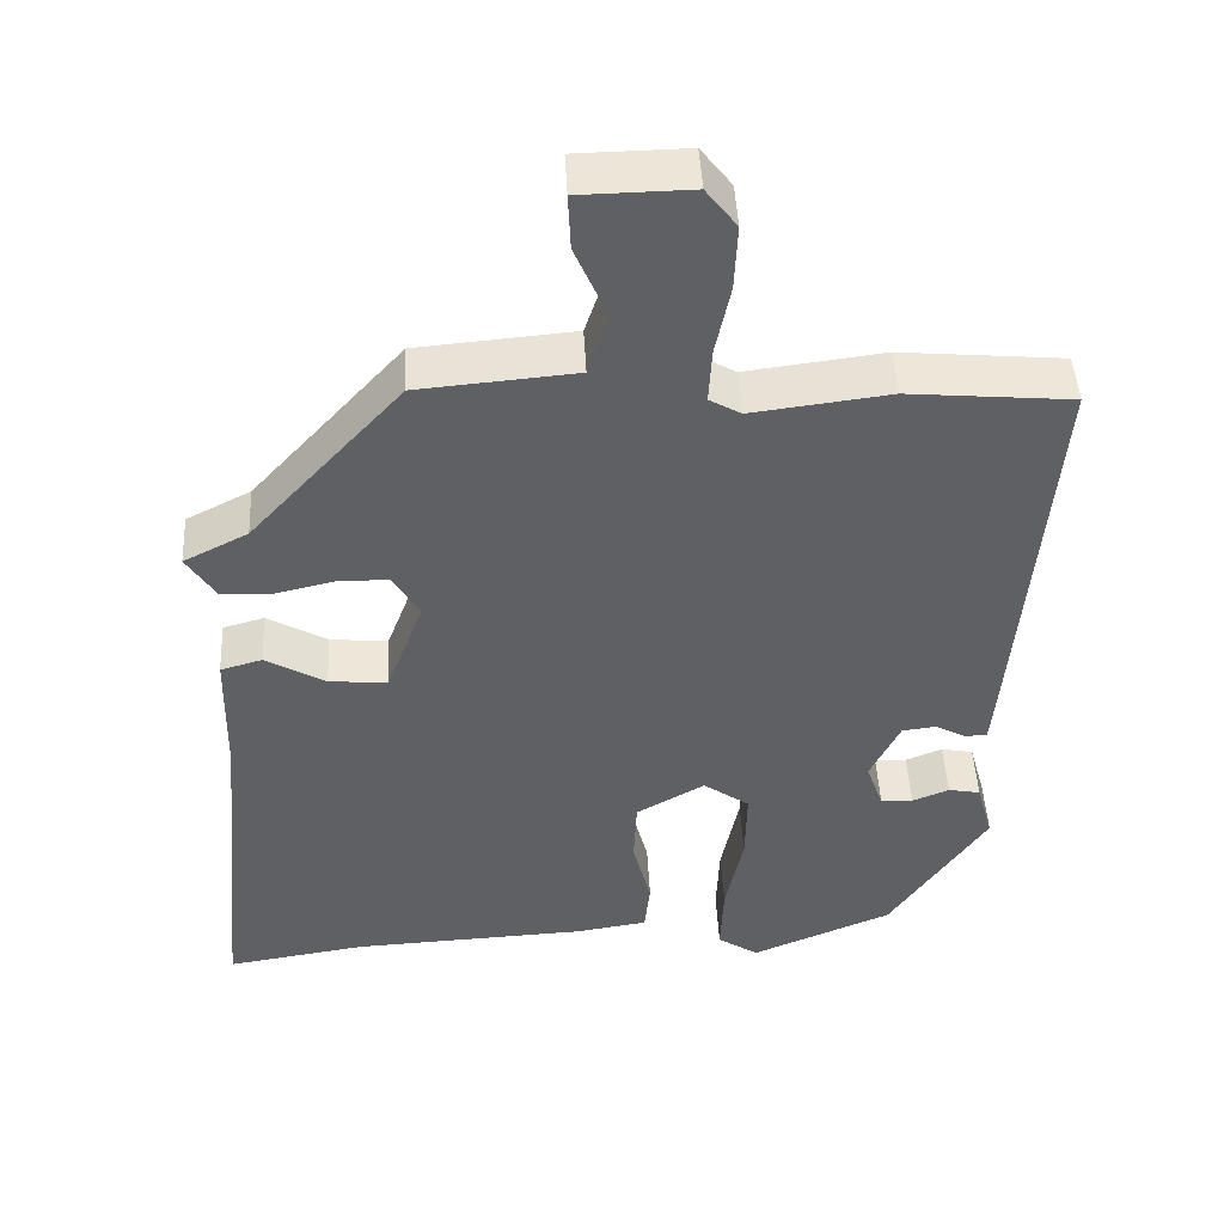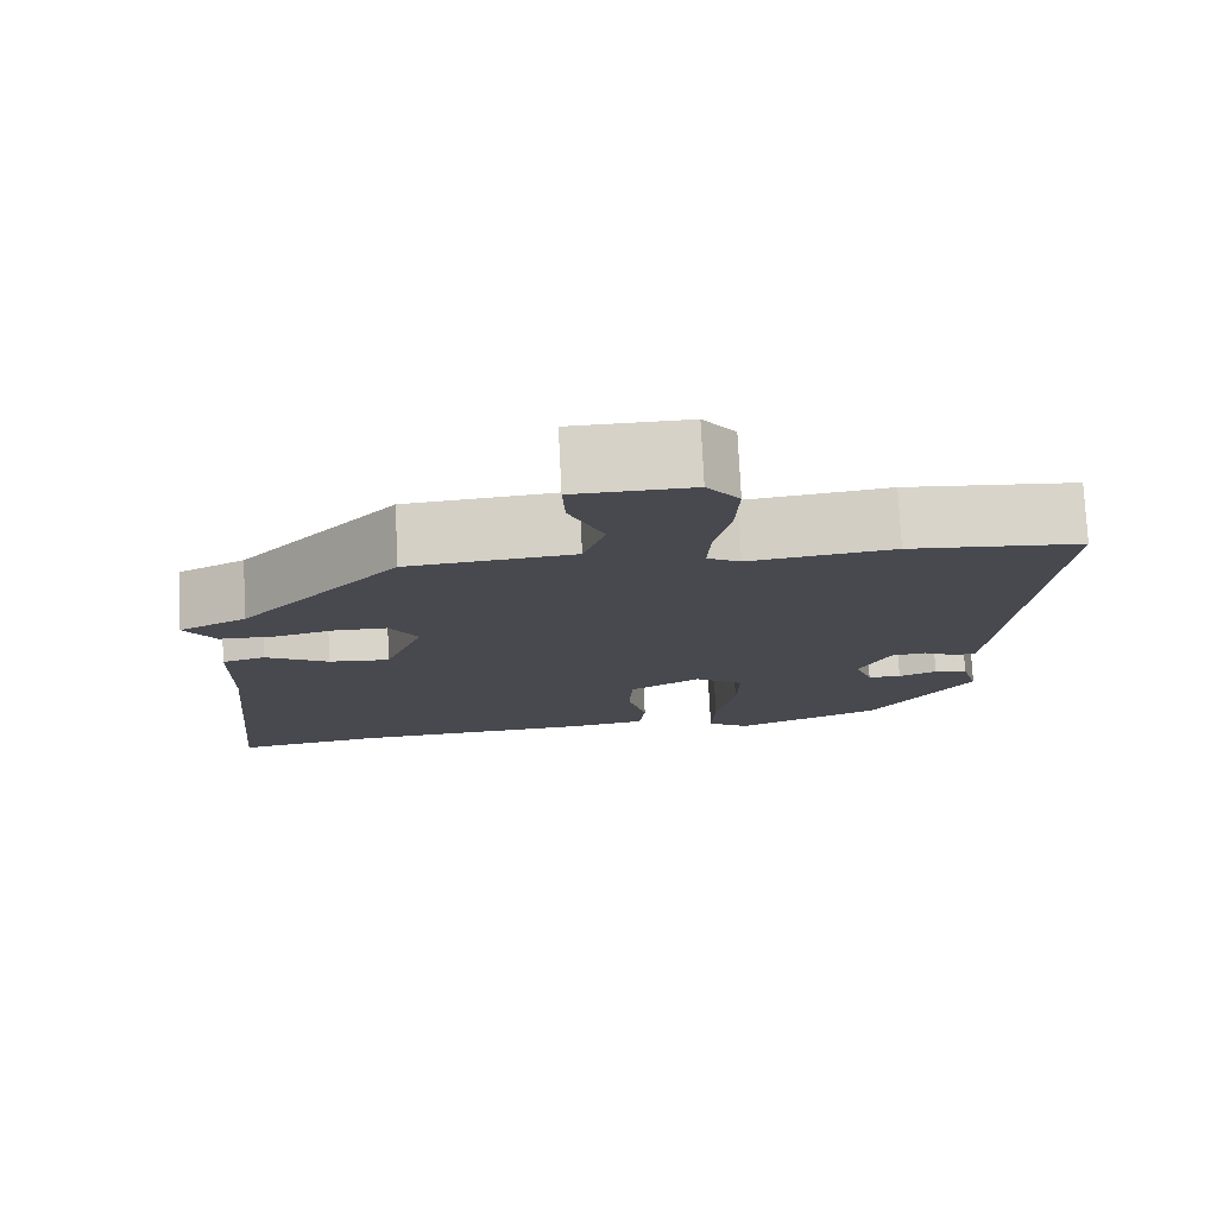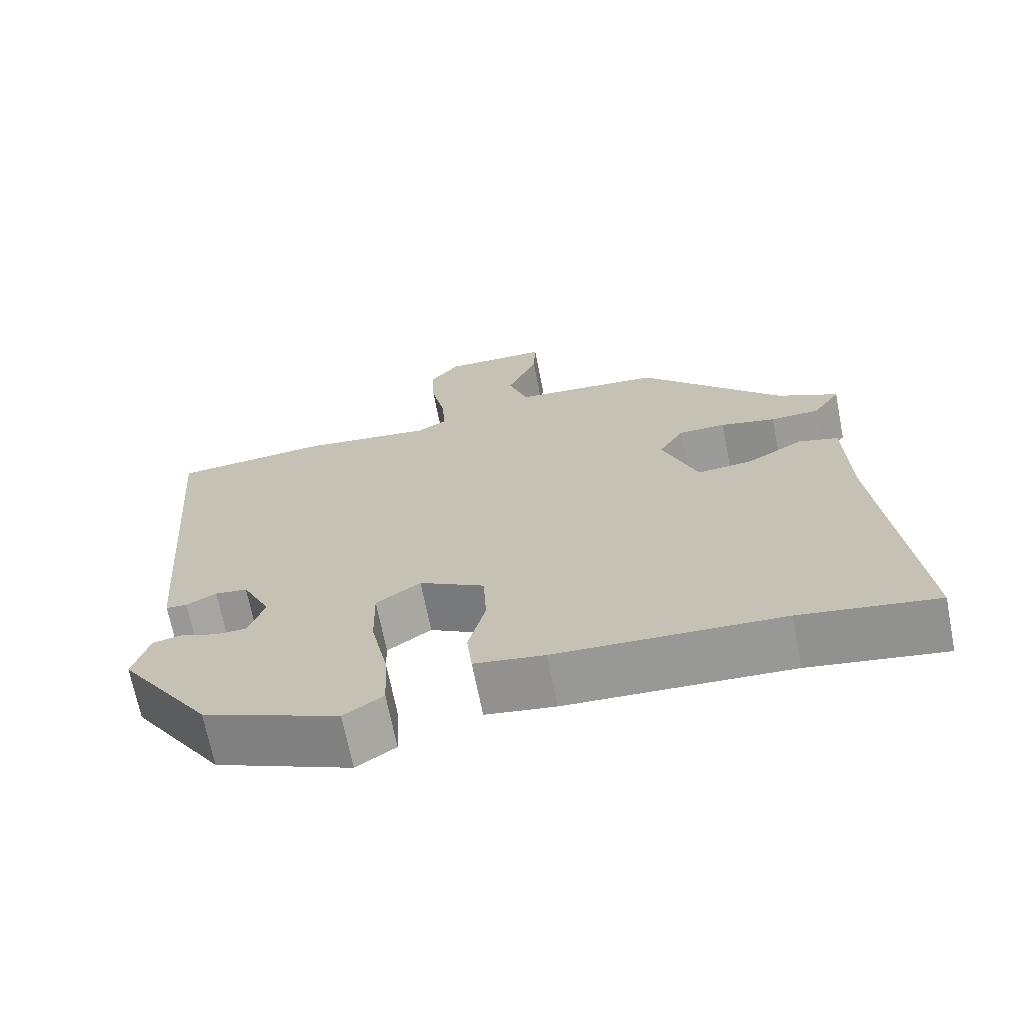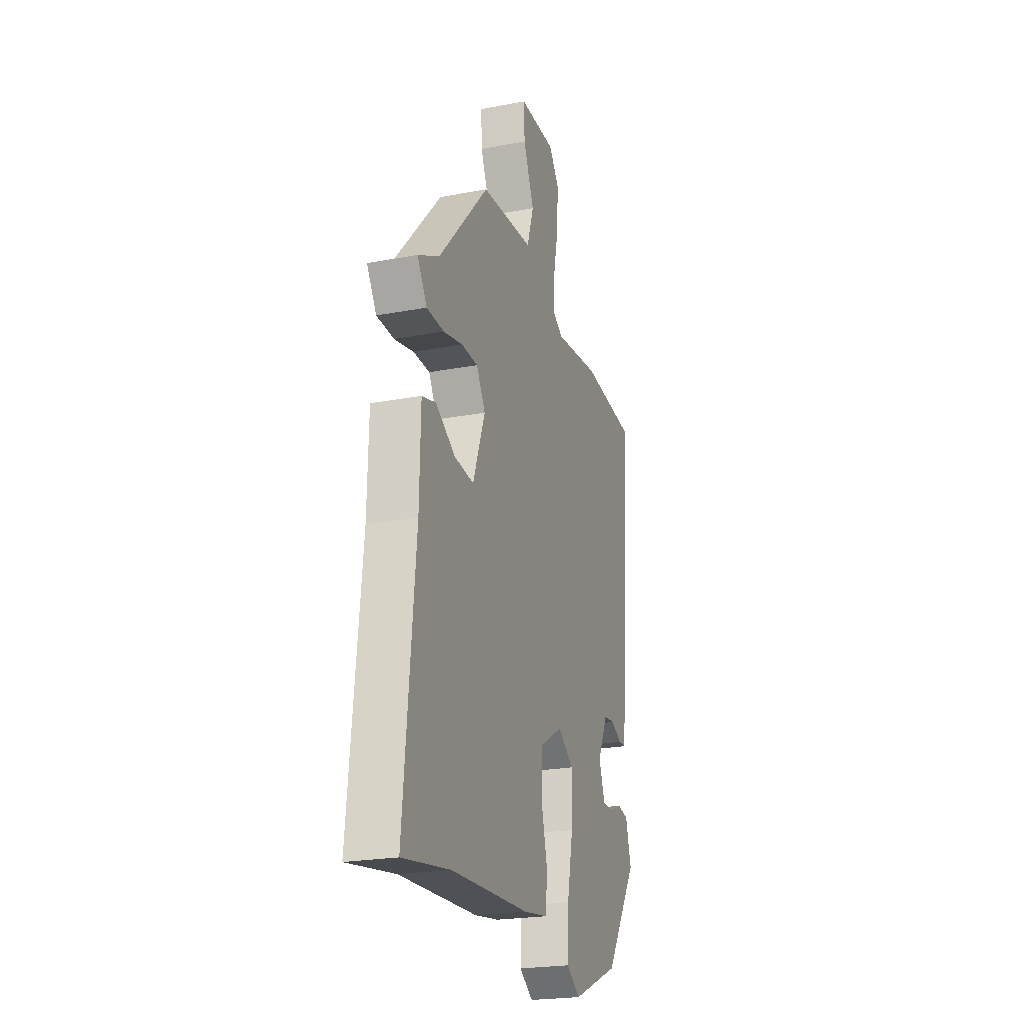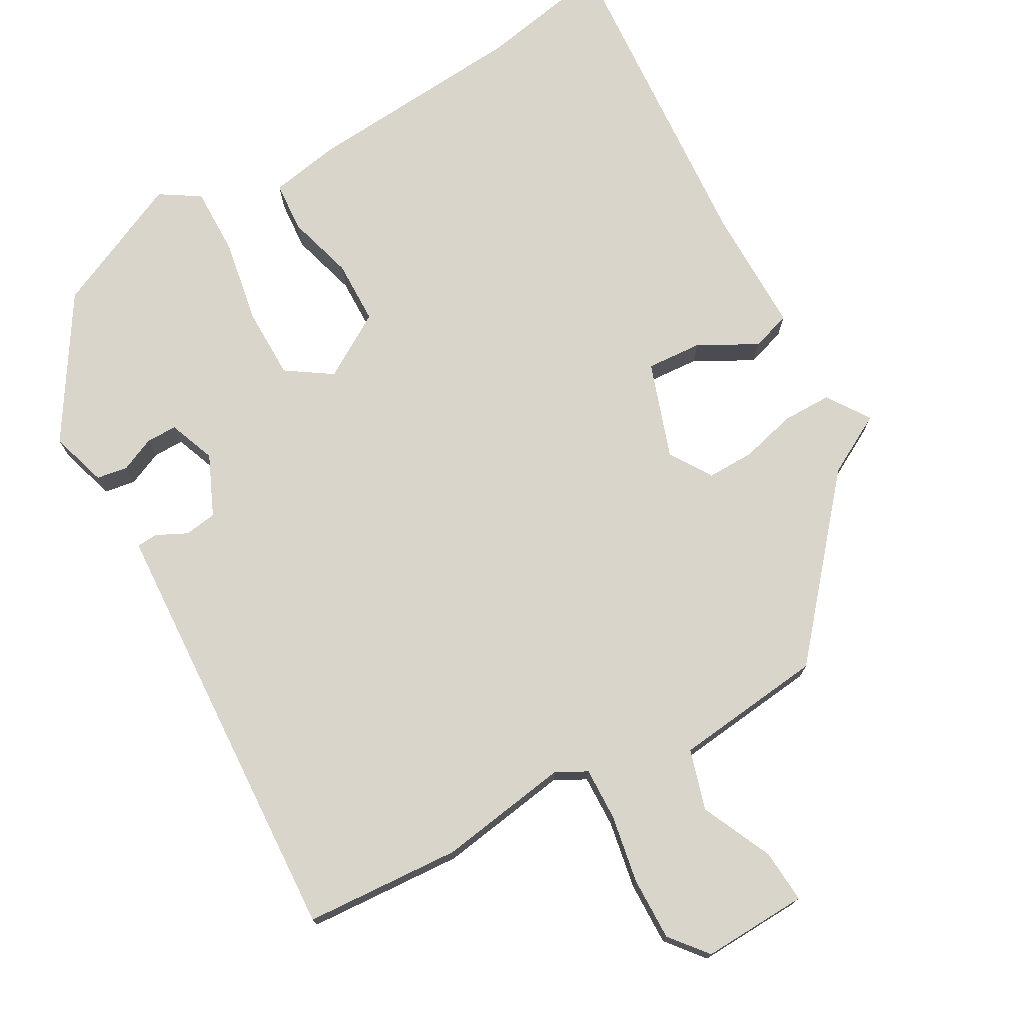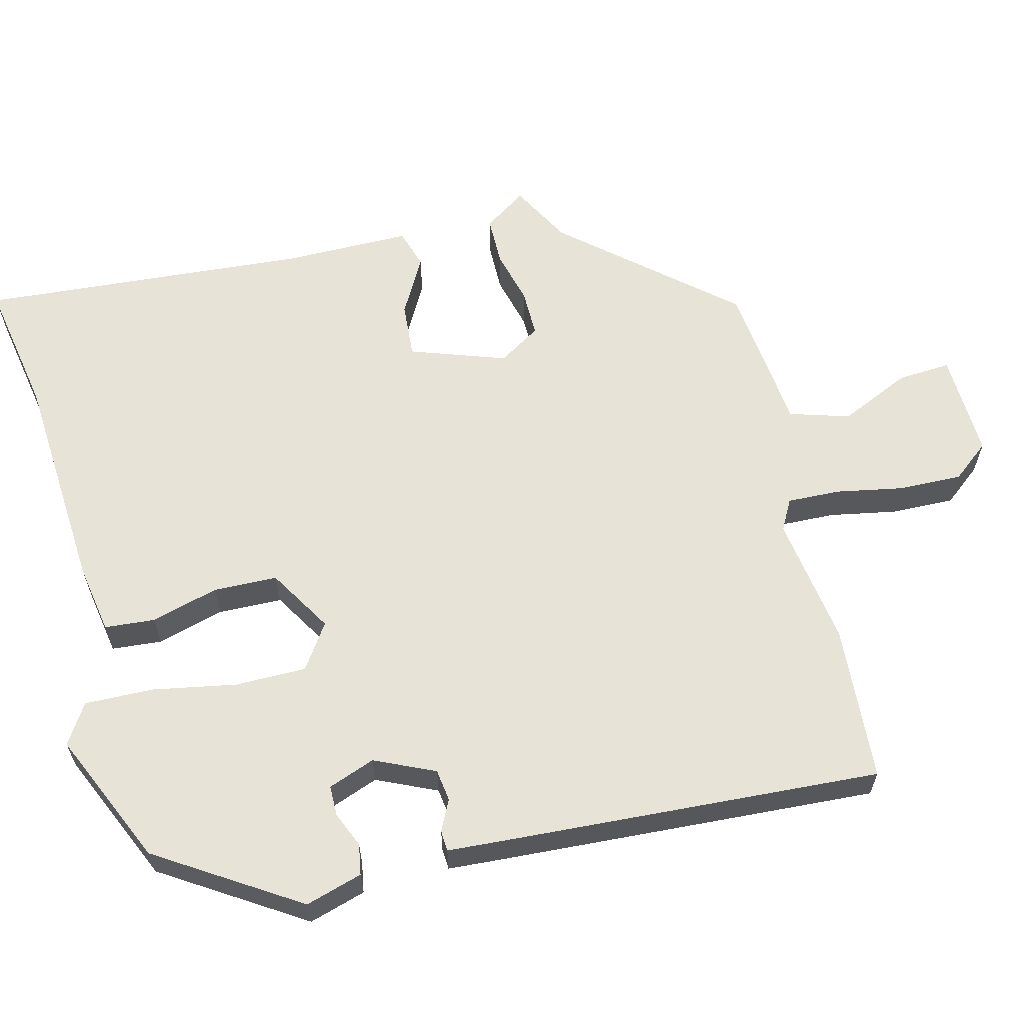
<metadata>
{"format":"obj","ext":"obj","renderer":"f3d","projection":"perspective","resolution":1024,"background":"white","views":[{"elev":46.9,"azim":177.0,"up":"+Z"},{"elev":77.2,"azim":177.1,"up":"+Z"},{"elev":-69.3,"azim":11.2,"up":"+Z"},{"elev":-23.0,"azim":107.9,"up":"+Z"},{"elev":74.5,"azim":-31.0,"up":"+Y"},{"elev":61.7,"azim":-105.4,"up":"+Y"}]}
</metadata>
<code>
v -0.516 0.07 0.499
v -0.308 0.07 0.518
v -0.133 0.07 0.496
v -0.093 0.07 0.519
v -0.097 0.07 0.589
v -0.116 0.07 0.679
v -0.12 0.07 0.763
v -0.081 0.07 0.814
v 0.06 0.07 0.812
v 0.057 0.07 0.741
v 0.016 0.07 0.645
v 0.042 0.07 0.566
v 0.242 0.07 0.549
v 0.435 0.07 0.335
v 0.517 0.07 0.293
v 0.48 0.07 0.235
v 0.414 0.07 0.233
v 0.34 0.07 0.25
v 0.277 0.07 0.249
v 0.243 0.07 0.192
v 0.29 0.07 0.066
v 0.364 0.07 0.073
v 0.44 0.07 0.117
v 0.493 0.07 0.102
v 0.497 0.07 -0.067
v 0.54 0.07 -0.506
v 0.36 0.07 -0.478
v 0.062 0.07 -0.464
v -0.031 0.07 -0.45
v -0.038 0.07 -0.383
v -0.015 0.07 -0.293
v -0.019 0.07 -0.208
v -0.106 0.07 -0.158
v -0.165 0.07 -0.2
v -0.163 0.07 -0.295
v -0.14 0.07 -0.406
v -0.136 0.07 -0.497
v -0.188 0.07 -0.532
v -0.368 0.07 -0.456
v -0.491 0.07 -0.272
v -0.47 0.07 -0.196
v -0.429 0.07 -0.188
v -0.382 0.07 -0.207
v -0.341 0.07 -0.206
v -0.319 0.07 -0.143
v -0.357 0.07 -0.064
v -0.4 0.07 -0.059
v -0.44 0.07 -0.08
v -0.468 0.07 -0.079
v -0.474 0.07 -0.011
v -0.516 0 0.499
v -0.308 0 0.518
v -0.133 0 0.496
v -0.093 0 0.519
v -0.097 0 0.589
v -0.116 0 0.679
v -0.12 0 0.763
v -0.081 0 0.814
v 0.06 0 0.812
v 0.057 0 0.741
v 0.016 0 0.645
v 0.042 0 0.566
v 0.242 0 0.549
v 0.435 0 0.335
v 0.517 0 0.293
v 0.48 0 0.235
v 0.414 0 0.233
v 0.34 0 0.25
v 0.277 0 0.249
v 0.243 0 0.192
v 0.29 0 0.066
v 0.364 0 0.073
v 0.44 0 0.117
v 0.493 0 0.102
v 0.497 0 -0.067
v 0.54 0 -0.506
v 0.36 0 -0.478
v 0.062 0 -0.464
v -0.031 0 -0.45
v -0.038 0 -0.383
v -0.015 0 -0.293
v -0.019 0 -0.208
v -0.106 0 -0.158
v -0.165 0 -0.2
v -0.163 0 -0.295
v -0.14 0 -0.406
v -0.136 0 -0.497
v -0.188 0 -0.532
v -0.368 0 -0.456
v -0.491 0 -0.272
v -0.47 0 -0.196
v -0.429 0 -0.188
v -0.382 0 -0.207
v -0.341 0 -0.206
v -0.319 0 -0.143
v -0.357 0 -0.064
v -0.4 0 -0.059
v -0.44 0 -0.08
v -0.468 0 -0.079
v -0.474 0 -0.011
f 47 48 49 50
f 46 47 50 1
f 45 46 1 2
f 40 41 42 43
f 40 43 44
f 39 40 44
f 38 39 44 45
f 35 36 37 38
f 34 35 38 45
f 28 29 30 31
f 27 28 31 32
f 25 26 27 32
f 22 23 24 25
f 21 22 25 32
f 20 21 32 33
f 15 16 17 18
f 14 15 18 19
f 12 13 14 19
f 8 9 10 11
f 8 11 12
f 5 6 7 8
f 4 5 8 12
f 3 4 12 19
f 20 33 34 45
f 19 20 45
f 2 3 19 45
f 100 99 98 97
f 51 100 97 96
f 52 51 96 95
f 93 92 91 90
f 94 93 90
f 94 90 89
f 95 94 89 88
f 88 87 86 85
f 95 88 85 84
f 81 80 79 78
f 82 81 78 77
f 82 77 76 75
f 75 74 73 72
f 82 75 72 71
f 83 82 71 70
f 68 67 66 65
f 69 68 65 64
f 69 64 63 62
f 61 60 59 58
f 62 61 58
f 58 57 56 55
f 62 58 55 54
f 69 62 54 53
f 95 84 83 70
f 95 70 69
f 95 69 53 52
f 1 51 52 2
f 2 52 53 3
f 3 53 54 4
f 4 54 55 5
f 5 55 56 6
f 6 56 57 7
f 7 57 58 8
f 8 58 59 9
f 9 59 60 10
f 10 60 61 11
f 11 61 62 12
f 12 62 63 13
f 13 63 64 14
f 14 64 65 15
f 15 65 66 16
f 16 66 67 17
f 17 67 68 18
f 18 68 69 19
f 19 69 70 20
f 20 70 71 21
f 21 71 72 22
f 22 72 73 23
f 23 73 74 24
f 24 74 75 25
f 25 75 76 26
f 26 76 77 27
f 27 77 78 28
f 28 78 79 29
f 29 79 80 30
f 30 80 81 31
f 31 81 82 32
f 32 82 83 33
f 33 83 84 34
f 34 84 85 35
f 35 85 86 36
f 36 86 87 37
f 37 87 88 38
f 38 88 89 39
f 39 89 90 40
f 40 90 91 41
f 41 91 92 42
f 42 92 93 43
f 43 93 94 44
f 44 94 95 45
f 45 95 96 46
f 46 96 97 47
f 47 97 98 48
f 48 98 99 49
f 49 99 100 50
f 50 100 51 1

</code>
